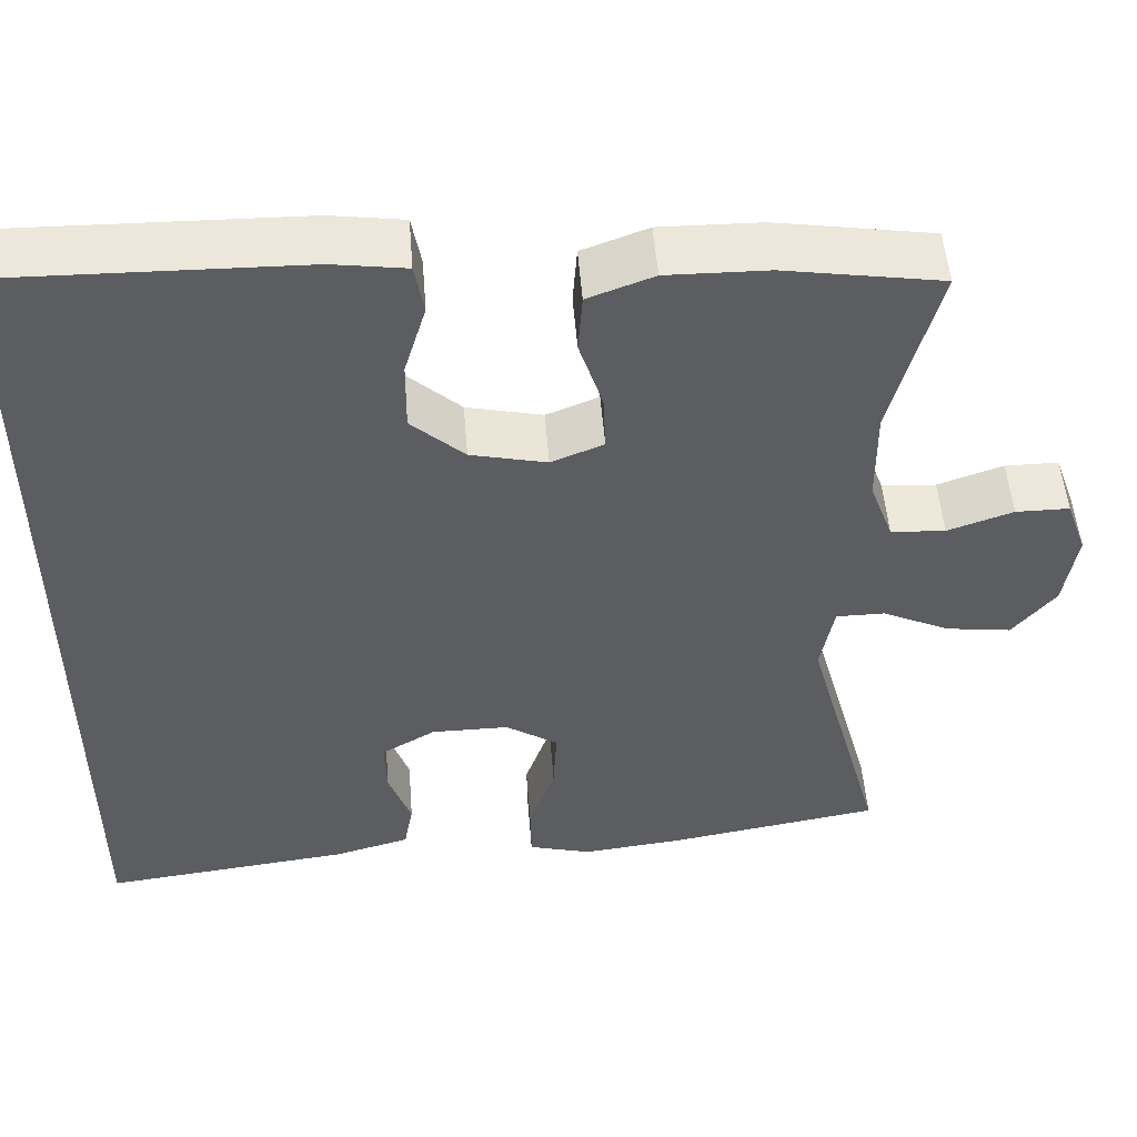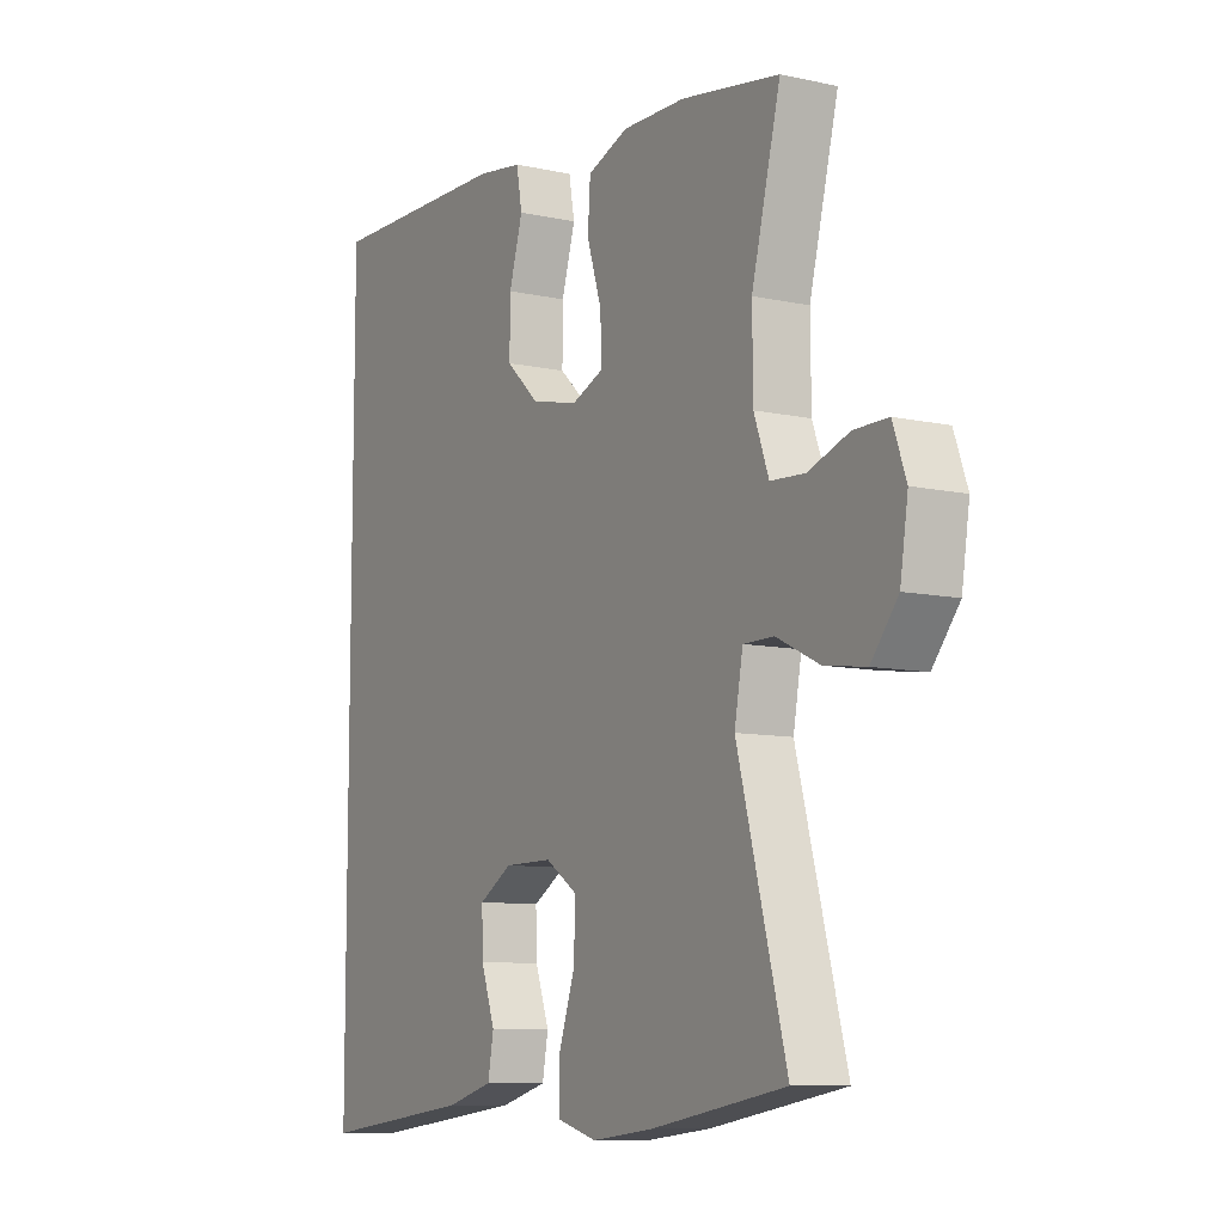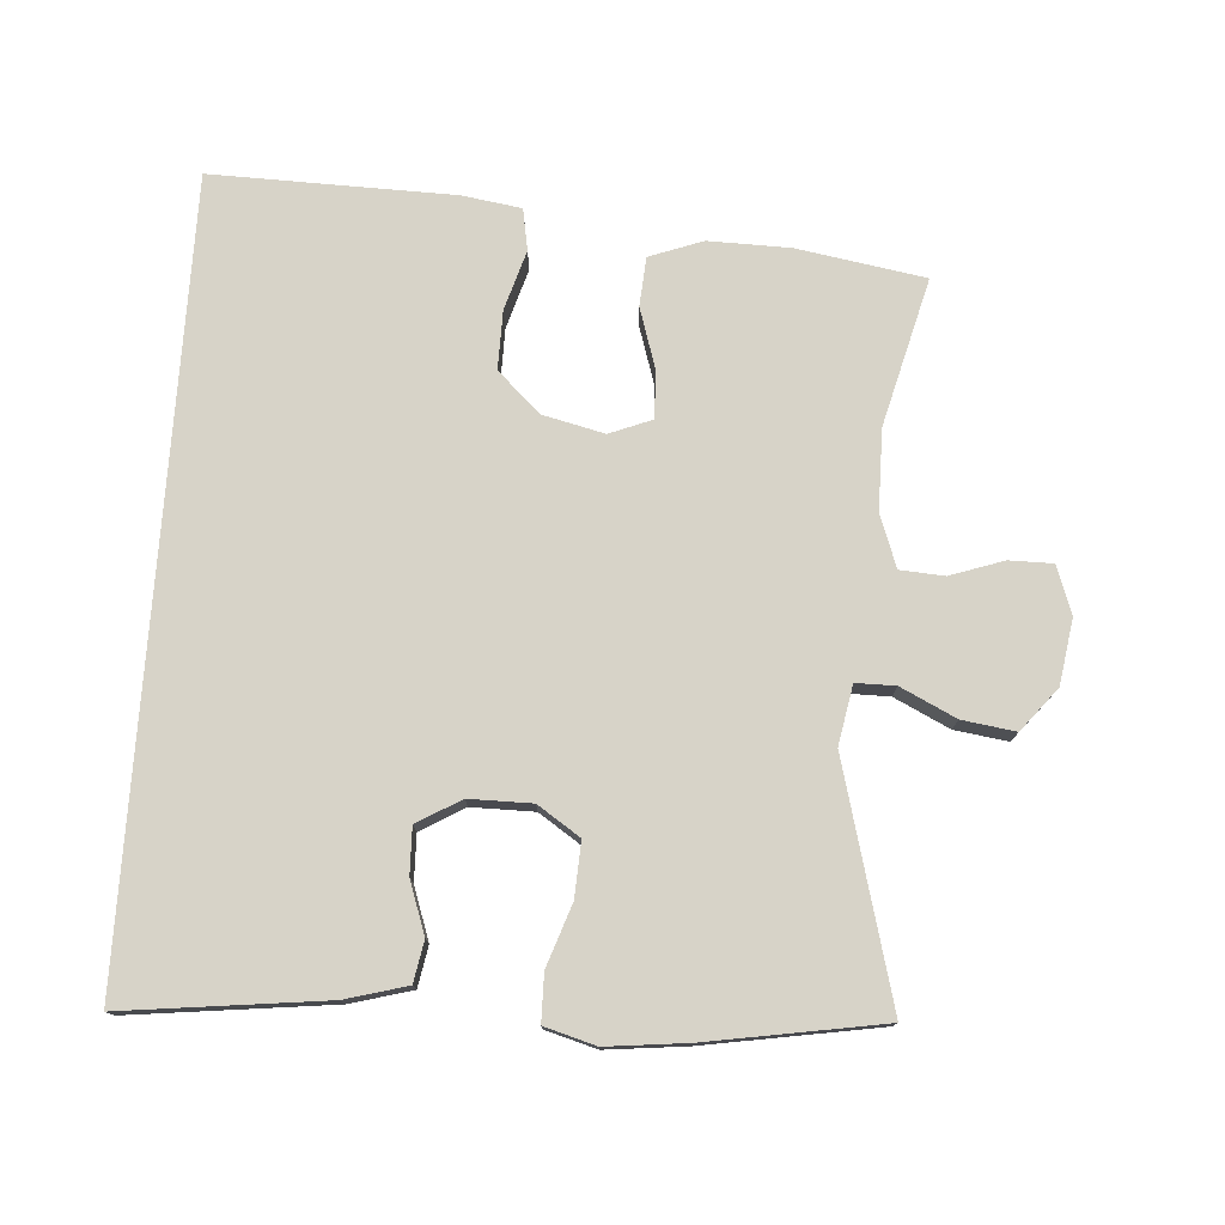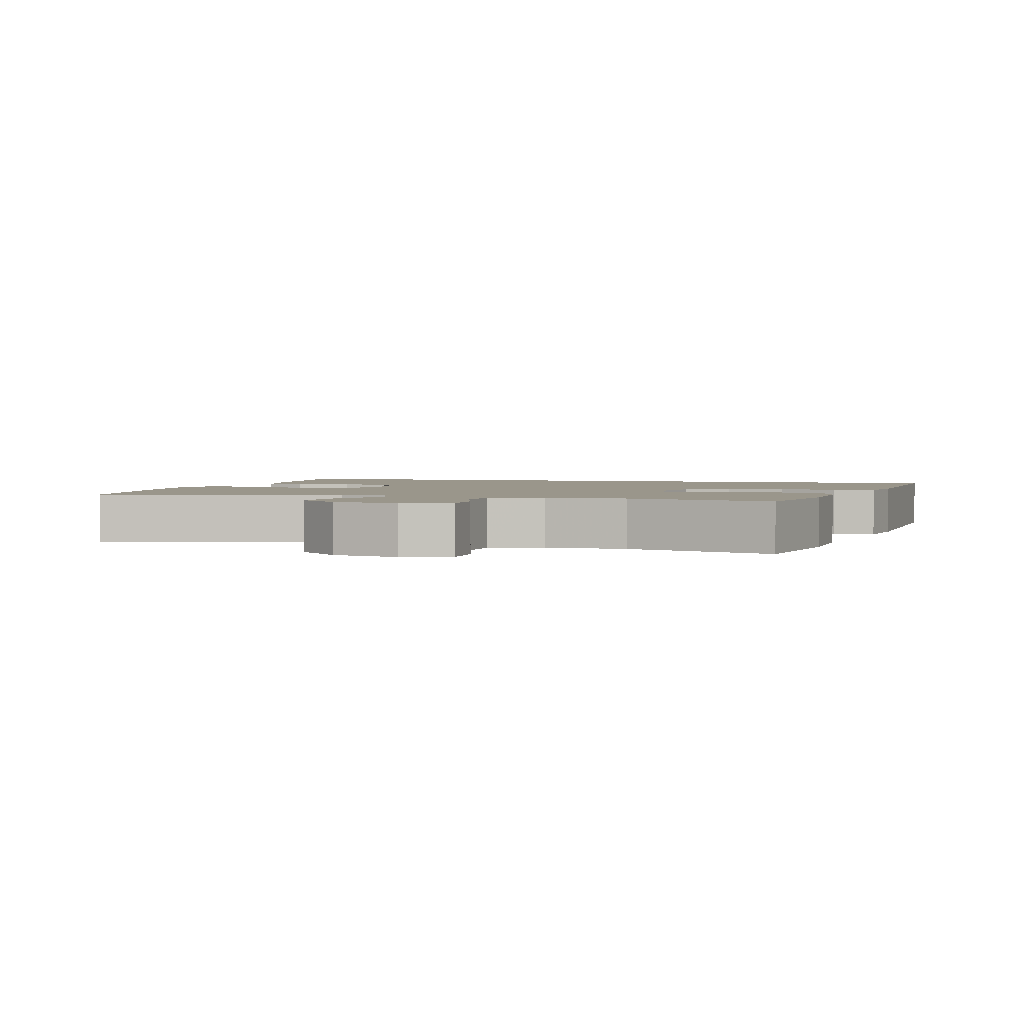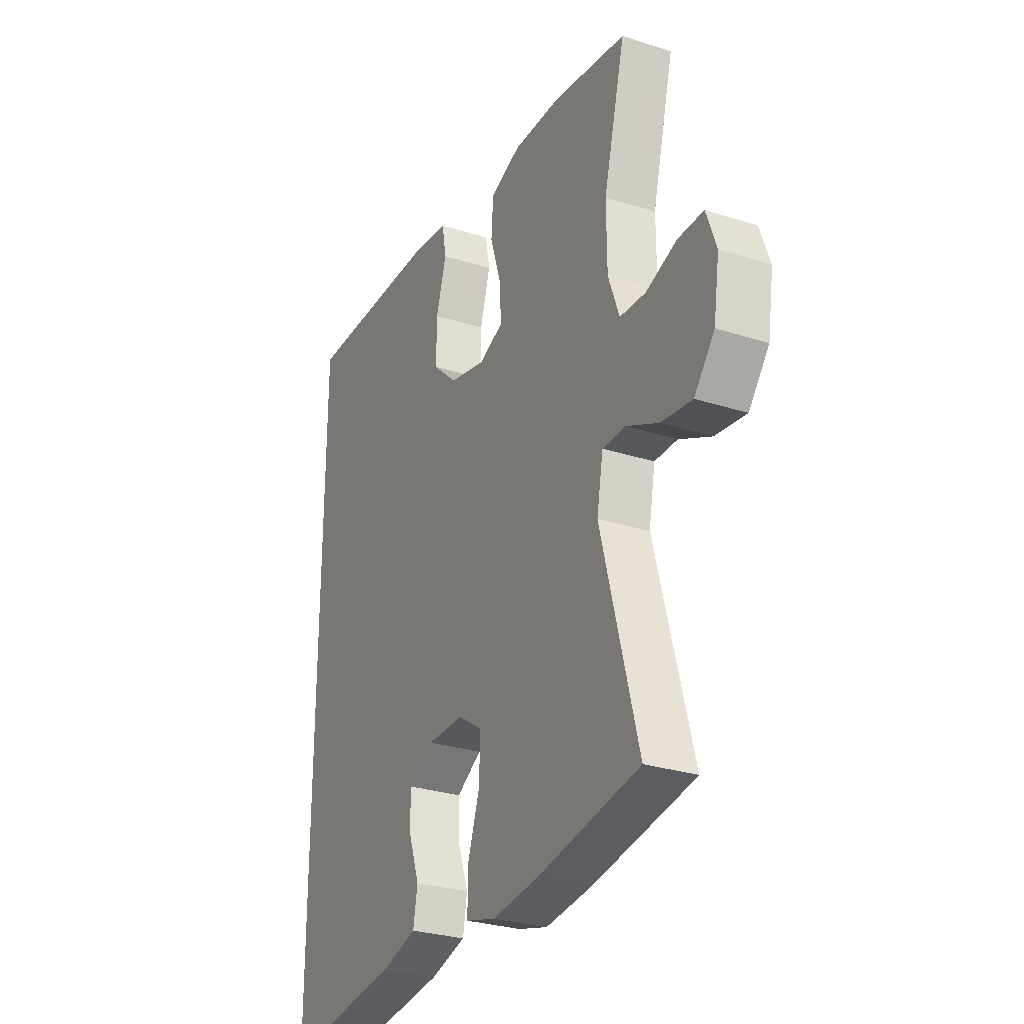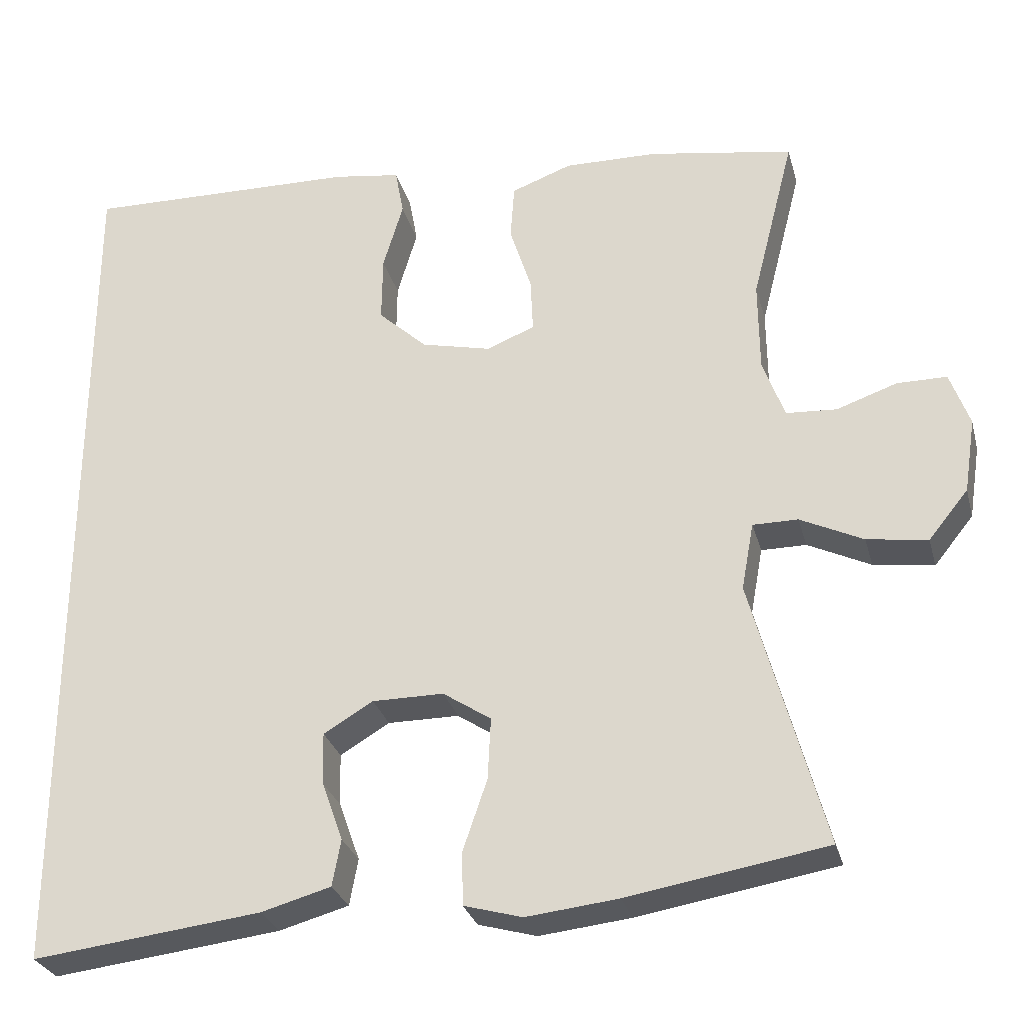
<metadata>
{"format":"obj","ext":"obj","renderer":"f3d","projection":"perspective","resolution":1024,"background":"white","views":[{"elev":51.7,"azim":175.5,"up":"+Z"},{"elev":-9.3,"azim":-120.0,"up":"+Z"},{"elev":76.5,"azim":-176.0,"up":"+Y"},{"elev":2.3,"azim":-73.1,"up":"+Y"},{"elev":-28.7,"azim":-115.7,"up":"+Z"},{"elev":-28.8,"azim":-165.7,"up":"+Z"}]}
</metadata>
<code>
v 0.5 0.07 -0.556
v 0.205 0.07 -0.521
v 0.115 0.07 -0.496
v 0.104 0.07 -0.436
v 0.131 0.07 -0.36
v 0.133 0.07 -0.292
v 0.069 0.07 -0.254
v -0.023 0.07 -0.254
v -0.085 0.07 -0.295
v -0.081 0.07 -0.375
v -0.05 0.07 -0.466
v -0.051 0.07 -0.535
v -0.126 0.07 -0.556
v -0.244 0.07 -0.543
v -0.5 0.07 -0.5
v -0.407 0.07 -0.154
v -0.423 0.07 -0.067
v -0.481 0.07 -0.067
v -0.562 0.07 -0.106
v -0.64 0.07 -0.117
v -0.691 0.07 -0.054
v -0.706 0.07 0.042
v -0.681 0.07 0.112
v -0.617 0.07 0.112
v -0.539 0.07 0.085
v -0.474 0.07 0.089
v -0.446 0.07 0.166
v -0.445 0.07 0.284
v -0.5 0.07 0.5
v -0.313 0.07 0.531
v -0.193 0.07 0.533
v -0.115 0.07 0.504
v -0.11 0.07 0.432
v -0.138 0.07 0.344
v -0.141 0.07 0.274
v -0.079 0.07 0.249
v 0.011 0.07 0.27
v 0.074 0.07 0.328
v 0.073 0.07 0.414
v 0.047 0.07 0.502
v 0.058 0.07 0.563
v 0.145 0.07 0.576
v 0.5 0.07 0.583
v 0.5 0 -0.556
v 0.205 0 -0.521
v 0.115 0 -0.496
v 0.104 0 -0.436
v 0.131 0 -0.36
v 0.133 0 -0.292
v 0.069 0 -0.254
v -0.023 0 -0.254
v -0.085 0 -0.295
v -0.081 0 -0.375
v -0.05 0 -0.466
v -0.051 0 -0.535
v -0.126 0 -0.556
v -0.244 0 -0.543
v -0.5 0 -0.5
v -0.407 0 -0.154
v -0.423 0 -0.067
v -0.481 0 -0.067
v -0.562 0 -0.106
v -0.64 0 -0.117
v -0.691 0 -0.054
v -0.706 0 0.042
v -0.681 0 0.112
v -0.617 0 0.112
v -0.539 0 0.085
v -0.474 0 0.089
v -0.446 0 0.166
v -0.445 0 0.284
v -0.5 0 0.5
v -0.313 0 0.531
v -0.193 0 0.533
v -0.115 0 0.504
v -0.11 0 0.432
v -0.138 0 0.344
v -0.141 0 0.274
v -0.079 0 0.249
v 0.011 0 0.27
v 0.074 0 0.328
v 0.073 0 0.414
v 0.047 0 0.502
v 0.058 0 0.563
v 0.145 0 0.576
v 0.5 0 0.583
f 39 40 41 42
f 38 39 42 43
f 37 38 43 1
f 31 32 33 34
f 31 34 35
f 28 29 30 31
f 27 28 31 35
f 26 27 35 36
f 22 23 24 25
f 22 25 26
f 21 22 26
f 18 19 20 21
f 17 18 21 26
f 13 14 15 16
f 13 16 17
f 10 11 12 13
f 9 10 13 17
f 8 9 17 26
f 2 3 4 5
f 2 5 6
f 1 2 6
f 37 1 6
f 36 37 6 7
f 7 8 26 36
f 85 84 83 82
f 86 85 82 81
f 44 86 81 80
f 77 76 75 74
f 78 77 74
f 74 73 72 71
f 78 74 71 70
f 79 78 70 69
f 68 67 66 65
f 69 68 65
f 69 65 64
f 64 63 62 61
f 69 64 61 60
f 59 58 57 56
f 60 59 56
f 56 55 54 53
f 60 56 53 52
f 69 60 52 51
f 48 47 46 45
f 49 48 45
f 49 45 44
f 49 44 80
f 50 49 80 79
f 79 69 51 50
f 1 44 45 2
f 2 45 46 3
f 3 46 47 4
f 4 47 48 5
f 5 48 49 6
f 6 49 50 7
f 7 50 51 8
f 8 51 52 9
f 9 52 53 10
f 10 53 54 11
f 11 54 55 12
f 12 55 56 13
f 13 56 57 14
f 14 57 58 15
f 15 58 59 16
f 16 59 60 17
f 17 60 61 18
f 18 61 62 19
f 19 62 63 20
f 20 63 64 21
f 21 64 65 22
f 22 65 66 23
f 23 66 67 24
f 24 67 68 25
f 25 68 69 26
f 26 69 70 27
f 27 70 71 28
f 28 71 72 29
f 29 72 73 30
f 30 73 74 31
f 31 74 75 32
f 32 75 76 33
f 33 76 77 34
f 34 77 78 35
f 35 78 79 36
f 36 79 80 37
f 37 80 81 38
f 38 81 82 39
f 39 82 83 40
f 40 83 84 41
f 41 84 85 42
f 42 85 86 43
f 43 86 44 1

</code>
